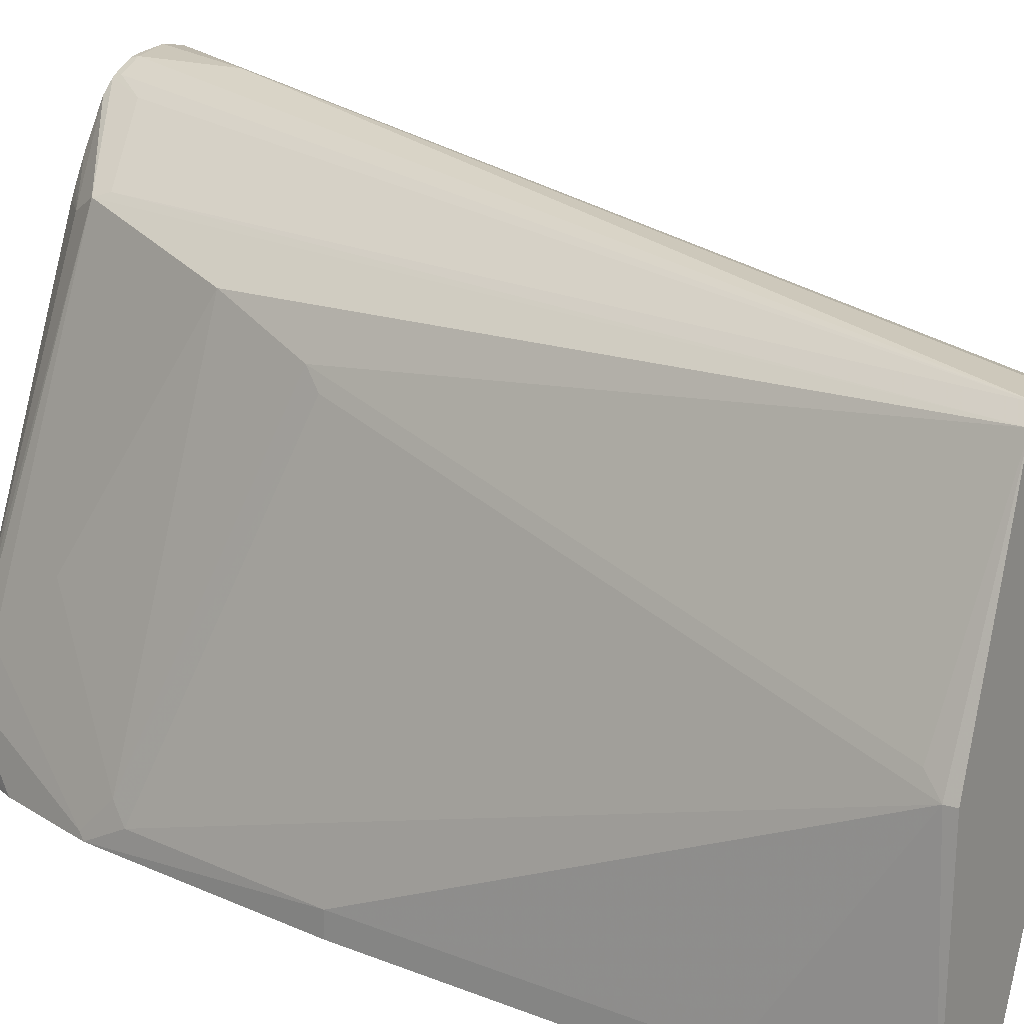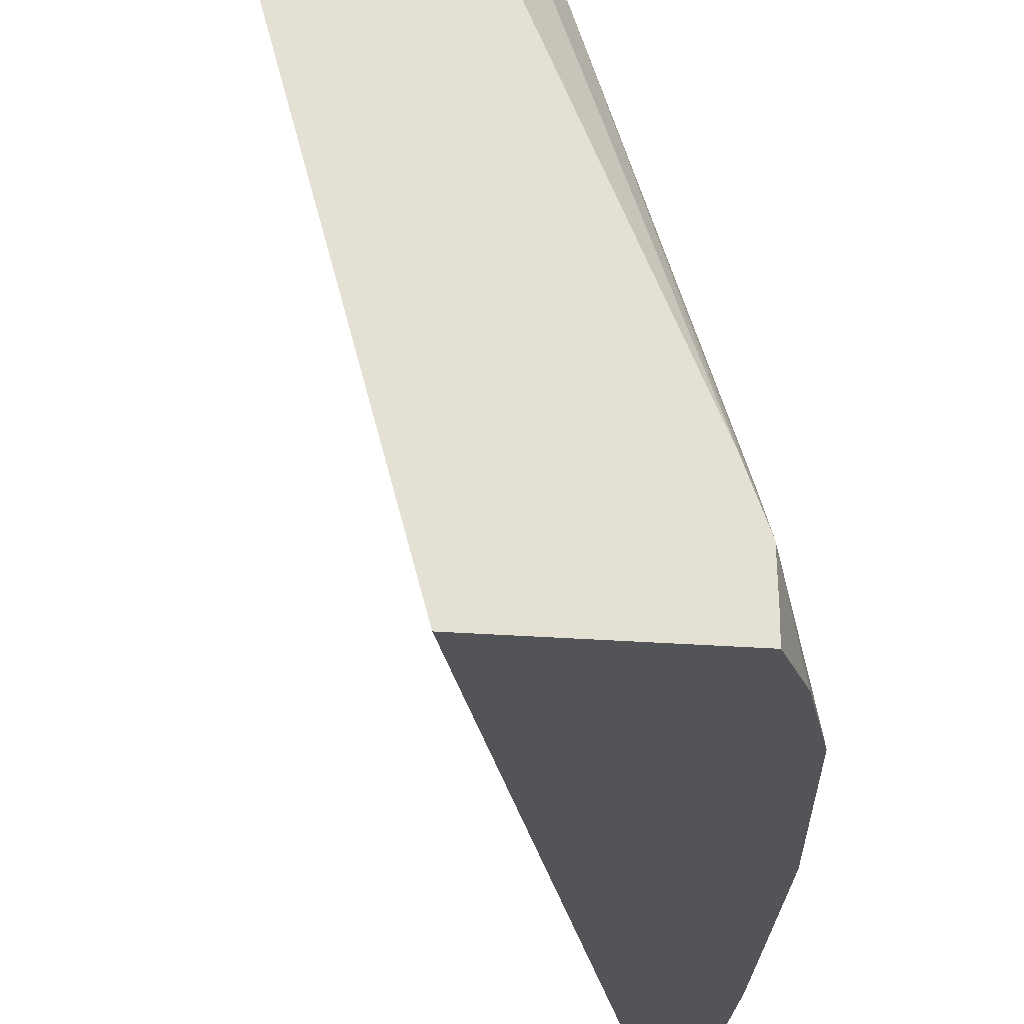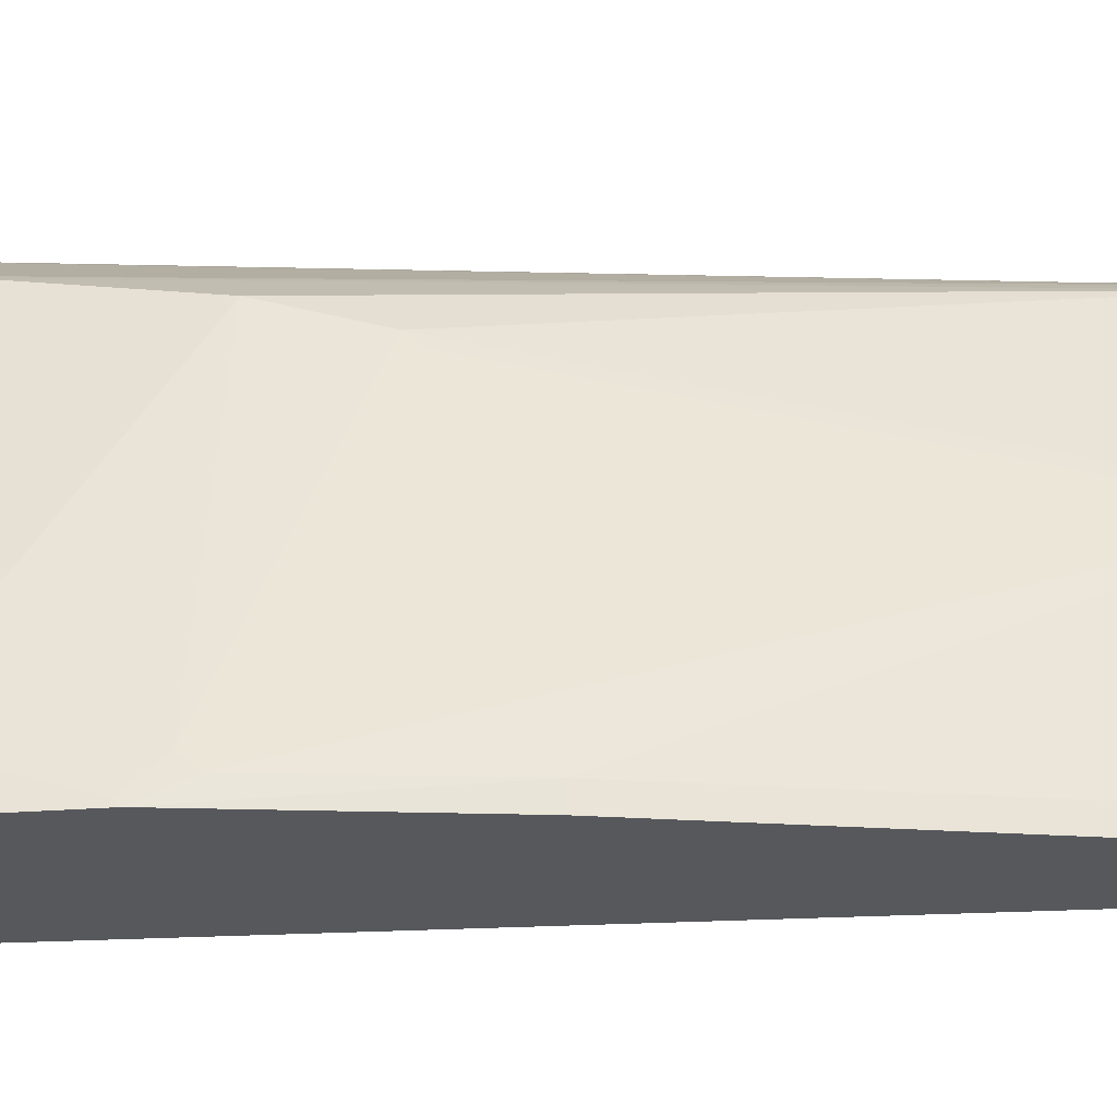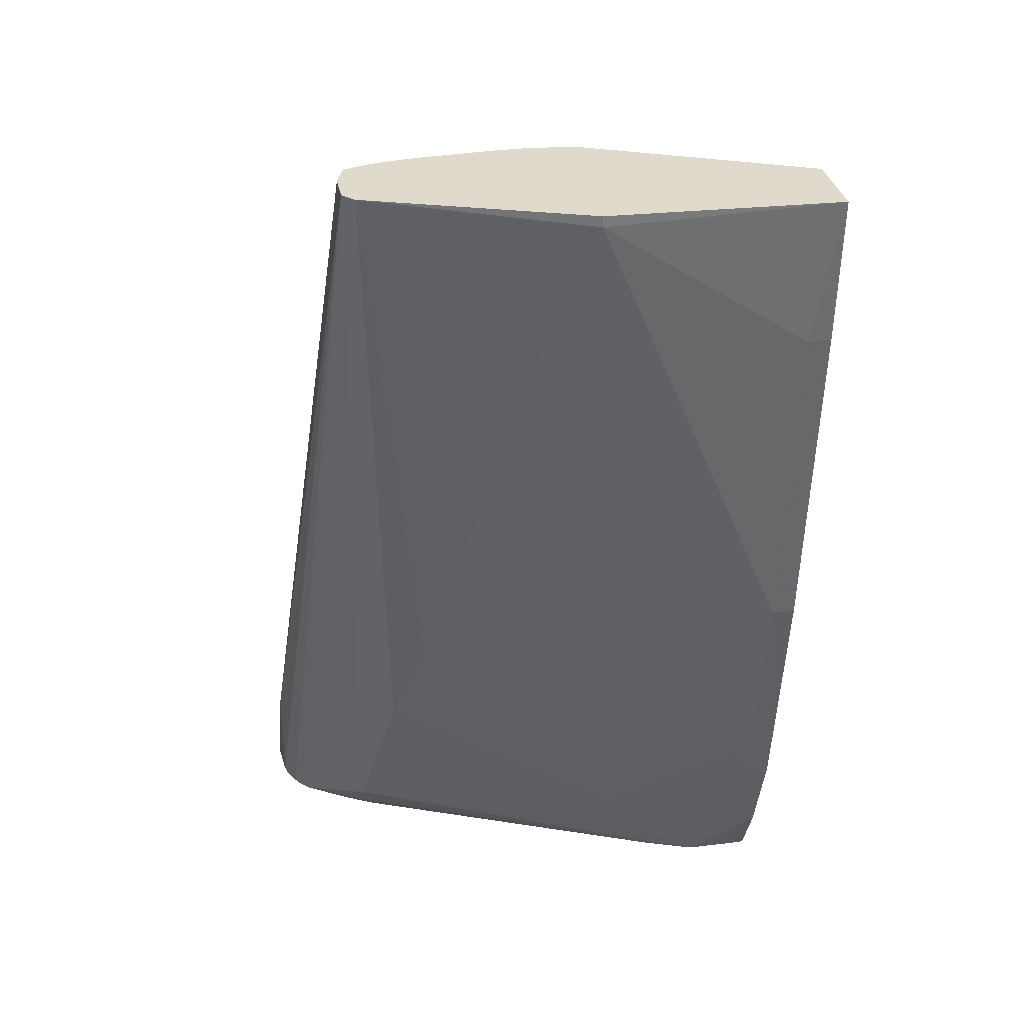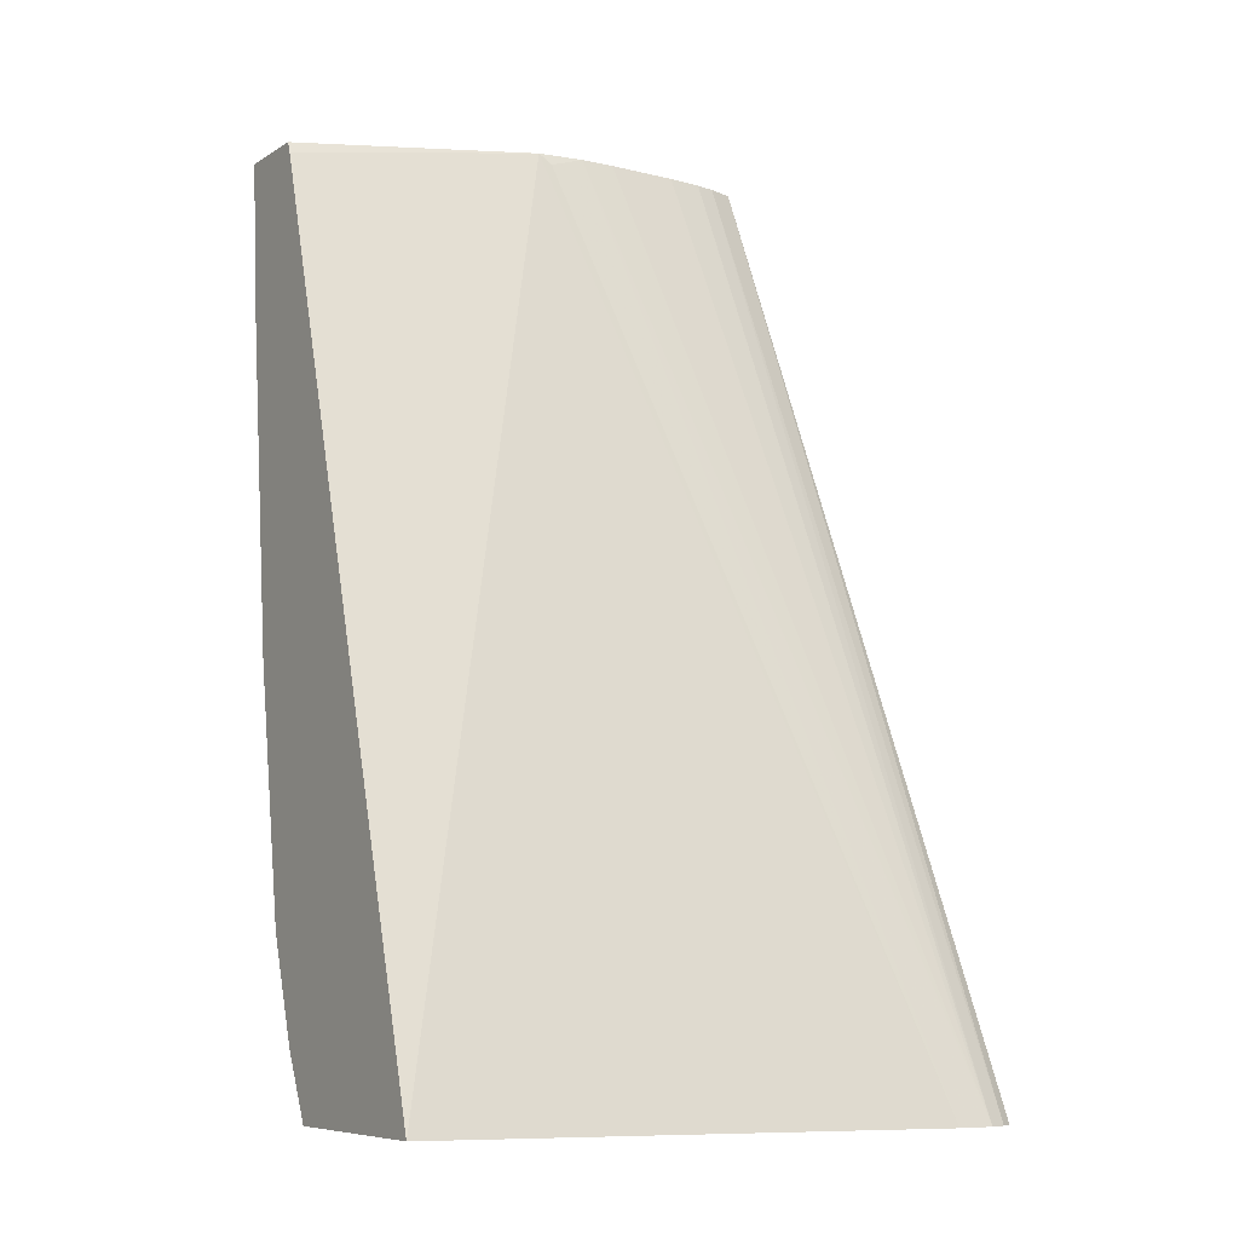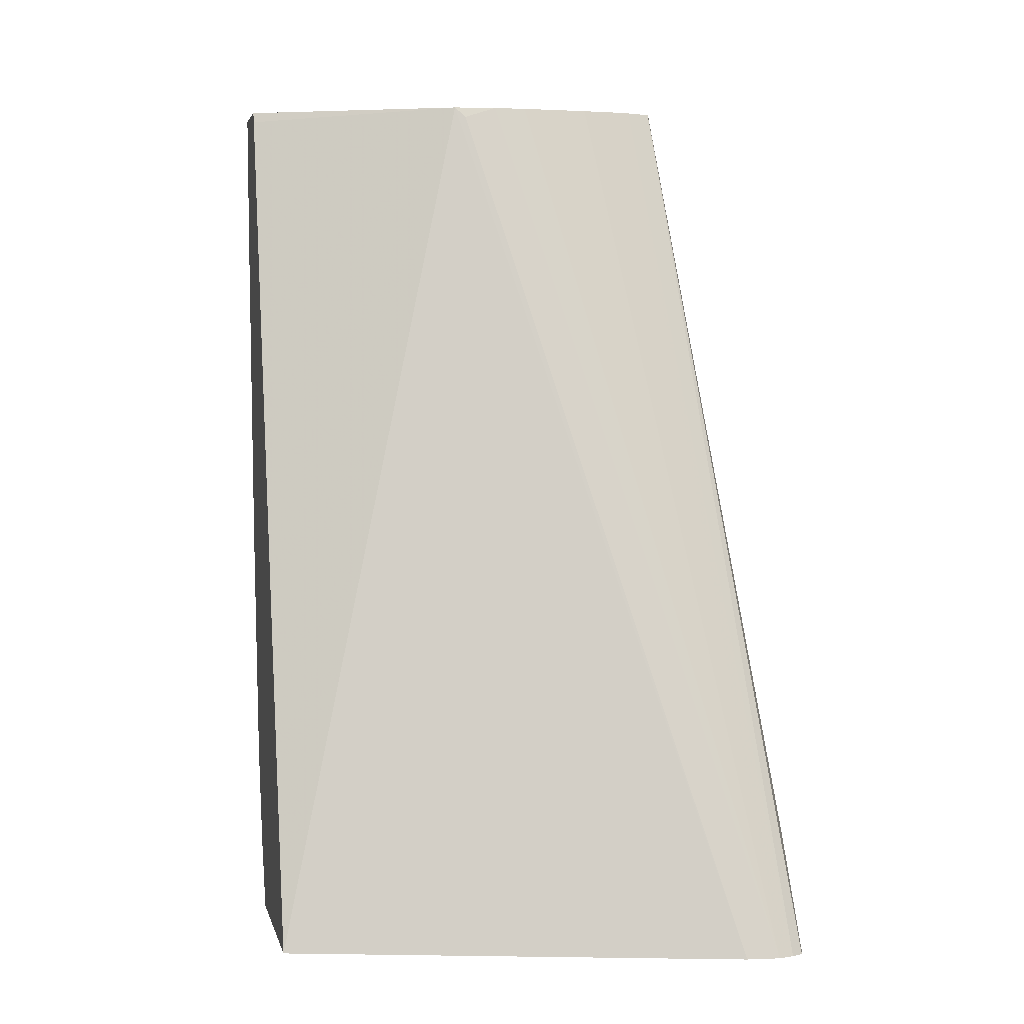
<metadata>
{"format":"obj","ext":"obj","renderer":"f3d","projection":"perspective","resolution":1024,"background":"white","views":[{"elev":18.5,"azim":-58.2,"up":"+Y"},{"elev":-23.1,"azim":172.0,"up":"+Y"},{"elev":-27.7,"azim":-101.6,"up":"+Y"},{"elev":32.4,"azim":-100.7,"up":"+Z"},{"elev":-7.6,"azim":57.9,"up":"+Z"},{"elev":3.6,"azim":77.5,"up":"+Z"}]}
</metadata>
<code>
v 0.03346 0.228 -0.7304
v -0.04521 -0.07636 -0.7304
v -0.1641 -0.07636 -0.7304
v -0.2049 -0.07636 -0.622
v -0.204 -0.07636 -0.6286
v -0.1833 -0.07636 -0.6908
v -0.1641 -0.06218 -0.7304
v -0.1635 -0.03674 -0.7304
v -0.2021 -0.07255 -0.6324
v -0.2073 -0.06218 -0.6013
v -0.2021 -0.05181 -0.6117
v -0.1607 -0.01034 -0.7153
v -0.09847 0.197 -0.6946
v -0.1529 2.907e-05 -0.7257
v -0.1517 -0.004707 -0.7304
v -0.08984 0.1866 -0.7118
v -0.07022 0.1866 -0.7304
v -0.05927 0.2073 -0.7304
v -0.06693 0.1932 -0.7304
v -0.04336 0.2328 -0.7304
v -0.03536 0.2403 -0.7304
v -0.02134 0.2476 -0.7304
v -0.032 0.2423 -0.7304
v -0.02074 0.2488 -0.7257
v -0.03457 0.2419 -0.7257
v -0.04838 0.235 -0.7049
v -0.1932 0.2003 -0.18
v -0.02074 0.2488 -0.6635
v 0.004693 0.2506 -0.7304
v 0.02072 0.2477 -0.7304
v 0.02721 0.2452 -0.7304
v -0.1573 0.1951 -0.18
v -0.1729 0.2003 -0.18
v -0.2012 0.1932 -0.18
v -0.09674 0.2004 -0.6842
v -0.1399 0.1762 -0.5909
v -0.1607 0.1555 -0.5287
v -0.1607 0.0311 -0.6738
v -0.1659 0.1451 -0.5183
v -0.2436 0.07258 -0.197
v -0.2488 0.06221 -0.1866
v -0.2281 -0.06218 -0.4769
v -0.2281 -0.07636 -0.4769
v -0.255 -0.07636 -0.18
v -0.2073 -0.07636 -0.18
v -0.2049 -0.07636 -0.1866
v -0.1485 0.05556 -0.18
v 0.03164 0.2073 -0.7304
v -0.1451 0.06221 -0.1866
v -0.1451 0.08292 -0.18
v -0.1451 0.1037 -0.18
v -0.1497 0.1676 -0.18
v -0.1521 0.1795 -0.18
v 0.03096 0.238 -0.7304
v -0.1475 0.1466 -0.18
v -0.01602 0.2488 -0.7304
v -0.2488 0.06221 -0.18
v -0.2488 -0.06218 -0.2696
v -0.2488 -0.07636 -0.2696
f 52 32 51
f 49 48 50
f 50 48 1
f 50 1 51
f 50 51 47
f 45 51 44
f 51 34 44
f 32 34 51
f 53 32 52
f 49 50 47
f 47 51 45
f 49 47 48
f 5 43 42
f 46 2 47
f 46 47 45
f 46 45 2
f 4 2 45
f 4 45 44
f 4 44 43
f 5 4 43
f 5 42 10
f 10 42 41
f 39 11 10
f 54 32 53
f 39 10 41
f 47 2 48
f 54 31 32
f 40 34 37
f 54 53 1
f 39 41 40
f 48 2 1
f 58 41 42
f 58 42 43
f 59 58 43
f 59 43 44
f 59 44 58
f 58 44 41
f 40 41 34
f 57 34 41
f 57 41 44
f 57 44 34
f 54 1 31
f 8 15 3
f 18 1 3
f 20 22 18
f 22 1 18
f 56 22 24
f 56 24 29
f 56 29 22
f 29 31 22
f 31 1 22
f 55 52 51
f 55 51 1
f 55 1 52
f 53 52 1
f 15 18 3
f 39 40 37
f 36 34 13
f 36 13 12
f 16 13 20
f 16 20 18
f 19 17 16
f 19 16 18
f 19 18 17
f 17 18 15
f 17 15 16
f 16 15 13
f 14 13 15
f 14 15 8
f 14 8 13
f 8 12 13
f 9 12 8
f 9 11 12
f 9 10 11
f 6 5 9
f 6 9 8
f 7 6 8
f 7 8 3
f 7 3 6
f 6 3 5
f 5 3 4
f 4 3 2
f 2 3 1
f 39 37 11
f 21 20 13
f 21 22 20
f 9 5 10
f 23 24 22
f 38 36 12
f 23 22 21
f 38 12 11
f 38 11 36
f 36 11 37
f 36 37 34
f 21 13 35
f 21 35 26
f 27 26 35
f 27 35 34
f 27 34 32
f 33 28 27
f 35 13 34
f 33 32 28
f 23 21 25
f 33 27 32
f 25 21 26
f 25 26 27
f 23 25 24
f 28 24 27
f 25 27 24
f 28 29 24
f 30 29 28
f 30 31 29
f 30 28 31
f 28 32 31

</code>
